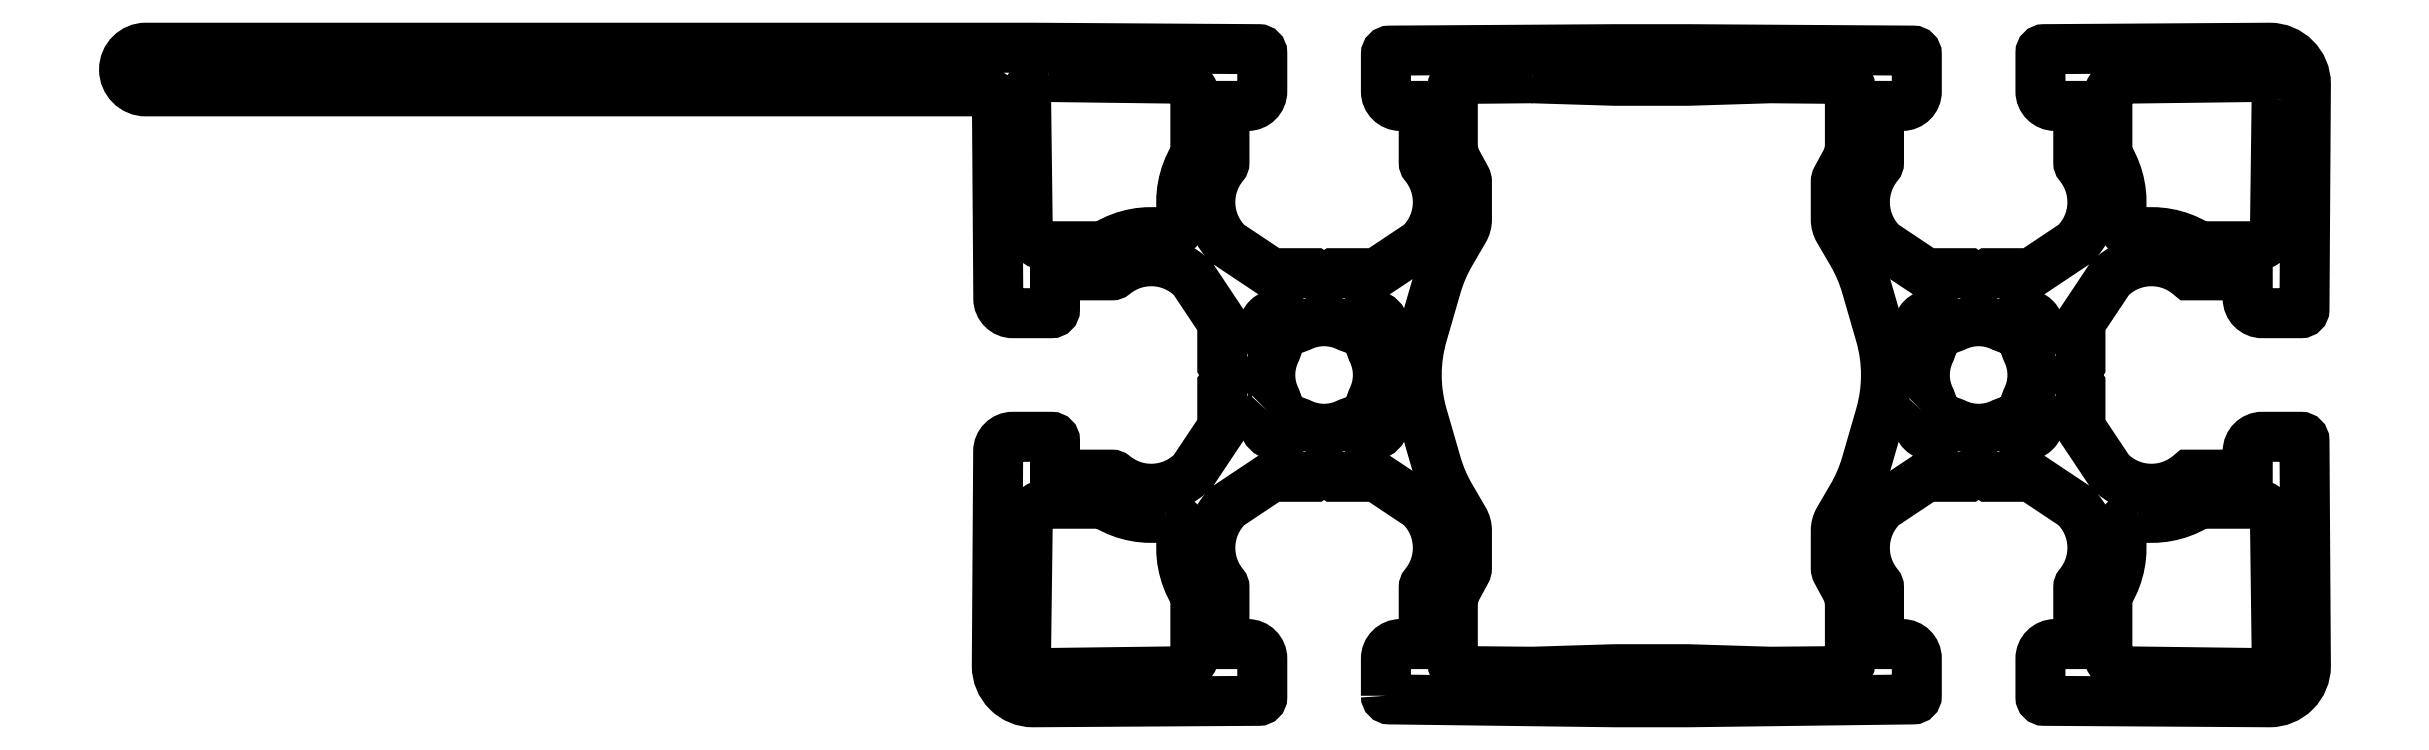
<metadata>
{"format":"dxf","ext":"dxf","renderer":"ezdxf+matplotlib","layout":"modelspace","background":"white","min_lineweight":24,"dpi":150}
</metadata>
<code>
0
SECTION
2
ENTITIES
0
POLYLINE
8
0
66
     1
10
0
20
0
30
0
70
     1
0
VERTEX
8
0
10
869.7
20
360.2
30
0
0
VERTEX
8
0
10
869.7
20
362.8
30
0
42
-0.4142
0
VERTEX
8
0
10
870.7
20
363.8
30
0
0
VERTEX
8
0
10
872.3
20
363.8
30
0
0
VERTEX
8
0
10
872.3
20
367.7
30
0
42
-0.1739
0
VERTEX
8
0
10
872.3
20
367.9
30
0
42
0.3909
0
VERTEX
8
0
10
872
20
373.3
30
0
0
VERTEX
8
0
10
869
20
375.3
30
0
0
VERTEX
8
0
10
866.1
20
375.3
30
0
0
VERTEX
8
0
10
865.4
20
375.8
30
0
0
VERTEX
8
0
10
864.7
20
375.3
30
0
0
VERTEX
8
0
10
861.8
20
375.3
30
0
0
VERTEX
8
0
10
858.8
20
373.3
30
0
42
0.3909
0
VERTEX
8
0
10
858.5
20
367.9
30
0
42
-0.1739
0
VERTEX
8
0
10
858.6
20
367.7
30
0
0
VERTEX
8
0
10
858.6
20
363.8
30
0
0
VERTEX
8
0
10
860.2
20
363.8
30
0
42
-0.4142
0
VERTEX
8
0
10
861.2
20
362.8
30
0
0
VERTEX
8
0
10
861.2
20
360.2
30
0
42
-0.4124
0
VERTEX
8
0
10
860.9
20
359.9
30
0
0
VERTEX
8
0
10
845.4
20
359.8
30
0
42
-0.4142
0
VERTEX
8
0
10
842.9
20
362.3
30
0
0
VERTEX
8
0
10
843
20
377.1
30
0
42
-0.4124
0
VERTEX
8
0
10
844
20
378.1
30
0
0
VERTEX
8
0
10
846.7
20
378.1
30
0
42
-0.4142
0
VERTEX
8
0
10
846.9
20
377.8
30
0
0
VERTEX
8
0
10
846.9
20
375.5
30
0
0
VERTEX
8
0
10
850.8
20
375.5
30
0
42
-0.1739
0
VERTEX
8
0
10
851
20
375.4
30
0
42
0.3909
0
VERTEX
8
0
10
856.4
20
375.7
30
0
0
VERTEX
8
0
10
858.4
20
378.7
30
0
0
VERTEX
8
0
10
858.4
20
381.6
30
0
0
VERTEX
8
0
10
858.9
20
382.3
30
0
0
VERTEX
8
0
10
858.4
20
383
30
0
0
VERTEX
8
0
10
858.4
20
385.9
30
0
0
VERTEX
8
0
10
856.4
20
388.9
30
0
42
0.3909
0
VERTEX
8
0
10
851
20
389.2
30
0
42
-0.1739
0
VERTEX
8
0
10
850.8
20
389.2
30
0
0
VERTEX
8
0
10
846.9
20
389.2
30
0
0
VERTEX
8
0
10
846.9
20
386.8
30
0
42
-0.4142
0
VERTEX
8
0
10
846.7
20
386.6
30
0
0
VERTEX
8
0
10
844
20
386.6
30
0
42
-0.4122
0
VERTEX
8
0
10
843
20
387.5
30
0
0
VERTEX
8
0
10
842.9
20
400.8
30
0
42
0.4124
0
VERTEX
8
0
10
841.9
20
401.8
30
0
0
VERTEX
8
0
10
784.4
20
401.8
30
0
42
-1
0
VERTEX
8
0
10
784.4
20
404.8
30
0
0
VERTEX
8
0
10
845.4
20
404.8
30
0
0
VERTEX
8
0
10
860.9
20
404.7
30
0
42
-0.4124
0
VERTEX
8
0
10
861.2
20
404.5
30
0
0
VERTEX
8
0
10
861.2
20
401.8
30
0
42
-0.4142
0
VERTEX
8
0
10
860.2
20
400.8
30
0
0
VERTEX
8
0
10
858.6
20
400.8
30
0
0
VERTEX
8
0
10
858.6
20
396.9
30
0
42
-0.1739
0
VERTEX
8
0
10
858.5
20
396.7
30
0
42
0.3909
0
VERTEX
8
0
10
858.8
20
391.3
30
0
0
VERTEX
8
0
10
861.8
20
389.3
30
0
0
VERTEX
8
0
10
864.7
20
389.3
30
0
0
VERTEX
8
0
10
865.4
20
388.8
30
0
0
VERTEX
8
0
10
866.1
20
389.3
30
0
0
VERTEX
8
0
10
869
20
389.3
30
0
0
VERTEX
8
0
10
872
20
391.3
30
0
42
0.3909
0
VERTEX
8
0
10
872.3
20
396.7
30
0
42
-0.1739
0
VERTEX
8
0
10
872.3
20
396.9
30
0
0
VERTEX
8
0
10
872.3
20
400.8
30
0
0
VERTEX
8
0
10
870.7
20
400.8
30
0
42
-0.4142
0
VERTEX
8
0
10
869.7
20
401.8
30
0
0
VERTEX
8
0
10
869.7
20
404.4
30
0
42
-0.4124
0
VERTEX
8
0
10
869.9
20
404.6
30
0
0
VERTEX
8
0
10
885.4
20
404.7
30
0
0
VERTEX
8
0
10
890.4
20
404.7
30
0
0
VERTEX
8
0
10
905.9
20
404.6
30
0
42
-0.4124
0
VERTEX
8
0
10
906.2
20
404.4
30
0
0
VERTEX
8
0
10
906.2
20
401.8
30
0
42
-0.4142
0
VERTEX
8
0
10
905.2
20
400.8
30
0
0
VERTEX
8
0
10
903.6
20
400.8
30
0
0
VERTEX
8
0
10
903.6
20
396.9
30
0
42
-0.1739
0
VERTEX
8
0
10
903.5
20
396.7
30
0
42
0.3909
0
VERTEX
8
0
10
903.8
20
391.3
30
0
0
VERTEX
8
0
10
906.8
20
389.3
30
0
0
VERTEX
8
0
10
909.7
20
389.3
30
0
0
VERTEX
8
0
10
910.4
20
388.8
30
0
0
VERTEX
8
0
10
911.1
20
389.3
30
0
0
VERTEX
8
0
10
914
20
389.3
30
0
0
VERTEX
8
0
10
917
20
391.3
30
0
42
0.3909
0
VERTEX
8
0
10
917.3
20
396.7
30
0
42
-0.1739
0
VERTEX
8
0
10
917.3
20
396.9
30
0
0
VERTEX
8
0
10
917.3
20
400.8
30
0
0
VERTEX
8
0
10
915.7
20
400.8
30
0
42
-0.4142
0
VERTEX
8
0
10
914.7
20
401.8
30
0
0
VERTEX
8
0
10
914.7
20
404.5
30
0
42
-0.4124
0
VERTEX
8
0
10
914.9
20
404.7
30
0
0
VERTEX
8
0
10
930.4
20
404.8
30
0
42
-0.4142
0
VERTEX
8
0
10
932.9
20
402.3
30
0
0
VERTEX
8
0
10
932.8
20
386.8
30
0
42
-0.4124
0
VERTEX
8
0
10
932.6
20
386.6
30
0
0
VERTEX
8
0
10
929.9
20
386.6
30
0
42
-0.4142
0
VERTEX
8
0
10
928.9
20
387.6
30
0
0
VERTEX
8
0
10
928.9
20
389.2
30
0
0
VERTEX
8
0
10
924.9
20
389.2
30
0
42
0.3973
0
VERTEX
8
0
10
919.4
20
388.9
30
0
0
VERTEX
8
0
10
917.4
20
385.9
30
0
0
VERTEX
8
0
10
917.4
20
383
30
0
0
VERTEX
8
0
10
916.9
20
382.3
30
0
0
VERTEX
8
0
10
917.4
20
381.6
30
0
0
VERTEX
8
0
10
917.4
20
378.7
30
0
0
VERTEX
8
0
10
919.4
20
375.7
30
0
42
0.3973
0
VERTEX
8
0
10
924.9
20
375.5
30
0
0
VERTEX
8
0
10
928.9
20
375.5
30
0
0
VERTEX
8
0
10
928.9
20
377.1
30
0
42
-0.4142
0
VERTEX
8
0
10
929.9
20
378.1
30
0
0
VERTEX
8
0
10
932.6
20
378.1
30
0
42
-0.4124
0
VERTEX
8
0
10
932.8
20
377.8
30
0
0
VERTEX
8
0
10
932.9
20
362.3
30
0
42
-0.4142
0
VERTEX
8
0
10
930.4
20
359.8
30
0
0
VERTEX
8
0
10
914.9
20
359.9
30
0
42
-0.4124
0
VERTEX
8
0
10
914.7
20
360.2
30
0
0
VERTEX
8
0
10
914.7
20
362.8
30
0
42
-0.4142
0
VERTEX
8
0
10
915.7
20
363.8
30
0
0
VERTEX
8
0
10
917.3
20
363.8
30
0
0
VERTEX
8
0
10
917.3
20
367.7
30
0
42
-0.1739
0
VERTEX
8
0
10
917.3
20
367.9
30
0
42
0.3909
0
VERTEX
8
0
10
917
20
373.3
30
0
0
VERTEX
8
0
10
914
20
375.3
30
0
0
VERTEX
8
0
10
911.1
20
375.3
30
0
0
VERTEX
8
0
10
910.4
20
375.8
30
0
0
VERTEX
8
0
10
909.7
20
375.3
30
0
0
VERTEX
8
0
10
906.8
20
375.3
30
0
0
VERTEX
8
0
10
903.8
20
373.3
30
0
42
0.3909
0
VERTEX
8
0
10
903.5
20
367.9
30
0
42
-0.1739
0
VERTEX
8
0
10
903.6
20
367.7
30
0
0
VERTEX
8
0
10
903.6
20
363.8
30
0
0
VERTEX
8
0
10
905.2
20
363.8
30
0
42
-0.4142
0
VERTEX
8
0
10
906.2
20
362.8
30
0
0
VERTEX
8
0
10
906.2
20
360.2
30
0
42
-0.4105
0
VERTEX
8
0
10
905.9
20
360
30
0
0
VERTEX
8
0
10
890.4
20
359.8
30
0
0
VERTEX
8
0
10
885.4
20
359.8
30
0
0
VERTEX
8
0
10
869.9
20
360
30
0
42
-0.4105
0
SEQEND
8
0
0
POLYLINE
8
0
66
     1
10
0
20
0
30
0
70
     1
0
VERTEX
8
0
10
930.9
20
401.3
30
0
0
VERTEX
8
0
10
930.8
20
392.6
30
0
42
-0.4105
0
VERTEX
8
0
10
929.3
20
391.2
30
0
0
VERTEX
8
0
10
925.9
20
391.2
30
0
42
-0.134
0
VERTEX
8
0
10
925.4
20
391.3
30
0
42
0.1777
0
VERTEX
8
0
10
921.3
20
392
30
0
42
-0.5166
0
VERTEX
8
0
10
920.2
20
393.2
30
0
42
0.1777
0
VERTEX
8
0
10
919.4
20
397.2
30
0
42
-0.134
0
VERTEX
8
0
10
919.3
20
397.7
30
0
0
VERTEX
8
0
10
919.3
20
401.2
30
0
42
-0.4105
0
VERTEX
8
0
10
920.8
20
402.7
30
0
0
VERTEX
8
0
10
929.4
20
402.8
30
0
42
-0.4217
0
SEQEND
8
0
0
POLYLINE
8
0
66
     1
10
0
20
0
30
0
70
     1
0
VERTEX
8
0
10
921.3
20
372.6
30
0
42
0.5166
0
VERTEX
8
0
10
920.2
20
371.4
30
0
42
-0.1777
0
VERTEX
8
0
10
919.4
20
367.4
30
0
42
0.134
0
VERTEX
8
0
10
919.3
20
366.9
30
0
0
VERTEX
8
0
10
919.3
20
363.4
30
0
42
0.4105
0
VERTEX
8
0
10
920.8
20
361.9
30
0
0
VERTEX
8
0
10
929.4
20
361.8
30
0
42
0.4217
0
VERTEX
8
0
10
930.9
20
363.3
30
0
0
VERTEX
8
0
10
930.8
20
372
30
0
42
0.4105
0
VERTEX
8
0
10
929.3
20
373.5
30
0
0
VERTEX
8
0
10
925.9
20
373.5
30
0
42
0.134
0
VERTEX
8
0
10
925.4
20
373.3
30
0
42
-0.1777
0
SEQEND
8
0
0
POLYLINE
8
0
66
     1
10
0
20
0
30
0
70
     1
0
VERTEX
8
0
10
846.5
20
402.8
30
0
0
VERTEX
8
0
10
855.1
20
402.7
30
0
42
-0.4105
0
VERTEX
8
0
10
856.6
20
401.2
30
0
0
VERTEX
8
0
10
856.6
20
397.7
30
0
42
-0.134
0
VERTEX
8
0
10
856.4
20
397.2
30
0
42
0.1777
0
VERTEX
8
0
10
855.7
20
393.2
30
0
42
-0.5166
0
VERTEX
8
0
10
854.5
20
392
30
0
42
0.1777
0
VERTEX
8
0
10
850.5
20
391.3
30
0
42
-0.134
0
VERTEX
8
0
10
850
20
391.2
30
0
0
VERTEX
8
0
10
846.5
20
391.2
30
0
42
-0.4105
0
VERTEX
8
0
10
845
20
392.6
30
0
0
VERTEX
8
0
10
844.9
20
401.3
30
0
42
-0.4217
0
SEQEND
8
0
0
POLYLINE
8
0
66
     1
10
0
20
0
30
0
70
     1
0
VERTEX
8
0
10
854.5
20
372.6
30
0
42
-0.1777
0
VERTEX
8
0
10
850.5
20
373.3
30
0
42
0.134
0
VERTEX
8
0
10
850
20
373.5
30
0
0
VERTEX
8
0
10
846.5
20
373.5
30
0
42
0.4105
0
VERTEX
8
0
10
845
20
372
30
0
0
VERTEX
8
0
10
844.9
20
363.3
30
0
42
0.4217
0
VERTEX
8
0
10
846.5
20
361.8
30
0
0
VERTEX
8
0
10
855.1
20
361.9
30
0
42
0.4105
0
VERTEX
8
0
10
856.6
20
363.4
30
0
0
VERTEX
8
0
10
856.6
20
366.9
30
0
42
0.134
0
VERTEX
8
0
10
856.4
20
367.4
30
0
42
-0.1777
0
VERTEX
8
0
10
855.7
20
371.4
30
0
42
0.5166
0
SEQEND
8
0
0
POLYLINE
8
0
66
     1
10
0
20
0
30
0
70
     1
0
VERTEX
8
0
10
879.7
20
402.7
30
0
0
VERTEX
8
0
10
874.8
20
402.7
30
0
42
0.4115
0
VERTEX
8
0
10
874.3
20
402.2
30
0
0
VERTEX
8
0
10
874.3
20
398.1
30
0
42
0.1212
0
VERTEX
8
0
10
874.6
20
397
30
0
0
VERTEX
8
0
10
875.2
20
395.8
30
0
42
-0.1248
0
VERTEX
8
0
10
875.2
20
395.6
30
0
0
VERTEX
8
0
10
875.2
20
393
30
0
42
-0.1328
0
VERTEX
8
0
10
875
20
392.3
30
0
0
VERTEX
8
0
10
874.1
20
390.7
30
0
42
0.06162
0
VERTEX
8
0
10
873.2
20
388.4
30
0
0
VERTEX
8
0
10
872.2
20
385.1
30
0
42
0.1419
0
VERTEX
8
0
10
872.2
20
379.5
30
0
0
VERTEX
8
0
10
873.2
20
376.2
30
0
42
0.06162
0
VERTEX
8
0
10
874.1
20
373.9
30
0
0
VERTEX
8
0
10
875
20
372.4
30
0
42
-0.1328
0
VERTEX
8
0
10
875.2
20
371.6
30
0
0
VERTEX
8
0
10
875.2
20
369
30
0
42
-0.1248
0
VERTEX
8
0
10
875.2
20
368.8
30
0
0
VERTEX
8
0
10
874.6
20
367.6
30
0
42
0.1212
0
VERTEX
8
0
10
874.3
20
366.5
30
0
0
VERTEX
8
0
10
874.3
20
362.4
30
0
42
0.4115
0
VERTEX
8
0
10
874.8
20
361.9
30
0
0
VERTEX
8
0
10
879.7
20
361.9
30
0
0
VERTEX
8
0
10
885.4
20
362.1
30
0
0
VERTEX
8
0
10
890.4
20
362.1
30
0
0
VERTEX
8
0
10
896.1
20
361.9
30
0
0
VERTEX
8
0
10
901.1
20
361.9
30
0
42
0.4115
0
VERTEX
8
0
10
901.6
20
362.4
30
0
0
VERTEX
8
0
10
901.6
20
366.5
30
0
42
0.1212
0
VERTEX
8
0
10
901.3
20
367.6
30
0
0
VERTEX
8
0
10
900.7
20
368.8
30
0
42
-0.1248
0
VERTEX
8
0
10
900.6
20
369
30
0
0
VERTEX
8
0
10
900.6
20
371.6
30
0
42
-0.1328
0
VERTEX
8
0
10
900.8
20
372.4
30
0
0
VERTEX
8
0
10
901.7
20
373.9
30
0
42
0.06162
0
VERTEX
8
0
10
902.7
20
376.2
30
0
0
VERTEX
8
0
10
903.7
20
379.5
30
0
42
0.1419
0
VERTEX
8
0
10
903.7
20
385.1
30
0
0
VERTEX
8
0
10
902.7
20
388.4
30
0
42
0.06162
0
VERTEX
8
0
10
901.7
20
390.7
30
0
0
VERTEX
8
0
10
900.8
20
392.3
30
0
42
-0.1328
0
VERTEX
8
0
10
900.6
20
393
30
0
0
VERTEX
8
0
10
900.6
20
395.6
30
0
42
-0.1248
0
VERTEX
8
0
10
900.7
20
395.8
30
0
0
VERTEX
8
0
10
901.3
20
397
30
0
42
0.1212
0
VERTEX
8
0
10
901.6
20
398.1
30
0
0
VERTEX
8
0
10
901.6
20
402.2
30
0
42
0.4115
0
VERTEX
8
0
10
901.1
20
402.7
30
0
0
VERTEX
8
0
10
896.1
20
402.7
30
0
0
VERTEX
8
0
10
890.4
20
402.5
30
0
0
VERTEX
8
0
10
885.4
20
402.5
30
0
0
SEQEND
8
0
0
POLYLINE
8
0
66
     1
10
0
20
0
30
0
70
     1
0
VERTEX
8
0
10
906.5
20
379.8
30
0
42
1
0
VERTEX
8
0
10
907.9
20
378.4
30
0
0
VERTEX
8
0
10
908.5
20
378.9
30
0
42
-0.3228
0
VERTEX
8
0
10
908.8
20
379
30
0
42
0.2359
0
VERTEX
8
0
10
912.1
20
379
30
0
42
-0.3228
0
VERTEX
8
0
10
912.4
20
378.9
30
0
0
VERTEX
8
0
10
912.9
20
378.4
30
0
42
1
0
VERTEX
8
0
10
914.3
20
379.8
30
0
0
VERTEX
8
0
10
913.8
20
380.4
30
0
42
-0.3228
0
VERTEX
8
0
10
913.7
20
380.6
30
0
42
0.2359
0
VERTEX
8
0
10
913.7
20
384
30
0
42
-0.3228
0
VERTEX
8
0
10
913.8
20
384.2
30
0
0
VERTEX
8
0
10
914.3
20
384.8
30
0
42
1
0
VERTEX
8
0
10
912.9
20
386.2
30
0
0
VERTEX
8
0
10
912.4
20
385.7
30
0
42
-0.3228
0
VERTEX
8
0
10
912.1
20
385.6
30
0
42
0.2359
0
VERTEX
8
0
10
908.8
20
385.6
30
0
42
-0.3228
0
VERTEX
8
0
10
908.5
20
385.7
30
0
0
VERTEX
8
0
10
907.9
20
386.2
30
0
42
1
0
VERTEX
8
0
10
906.5
20
384.8
30
0
0
VERTEX
8
0
10
907.1
20
384.2
30
0
42
-0.3228
0
VERTEX
8
0
10
907.1
20
384
30
0
42
0.2359
0
VERTEX
8
0
10
907.1
20
380.6
30
0
42
-0.3228
0
VERTEX
8
0
10
907.1
20
380.4
30
0
0
SEQEND
8
0
0
POLYLINE
8
0
66
     1
10
0
20
0
30
0
70
     1
0
VERTEX
8
0
10
861.5
20
379.8
30
0
42
1
0
VERTEX
8
0
10
862.9
20
378.4
30
0
0
VERTEX
8
0
10
863.5
20
378.9
30
0
42
-0.3228
0
VERTEX
8
0
10
863.8
20
379
30
0
42
0.2359
0
VERTEX
8
0
10
867.1
20
379
30
0
42
-0.3228
0
VERTEX
8
0
10
867.4
20
378.9
30
0
0
VERTEX
8
0
10
867.9
20
378.4
30
0
42
1
0
VERTEX
8
0
10
869.3
20
379.8
30
0
0
VERTEX
8
0
10
868.8
20
380.4
30
0
42
-0.3228
0
VERTEX
8
0
10
868.7
20
380.6
30
0
42
0.2359
0
VERTEX
8
0
10
868.7
20
384
30
0
42
-0.3228
0
VERTEX
8
0
10
868.8
20
384.2
30
0
0
VERTEX
8
0
10
869.3
20
384.8
30
0
42
1
0
VERTEX
8
0
10
867.9
20
386.2
30
0
0
VERTEX
8
0
10
867.4
20
385.7
30
0
42
-0.3228
0
VERTEX
8
0
10
867.1
20
385.6
30
0
42
0.2359
0
VERTEX
8
0
10
863.8
20
385.6
30
0
42
-0.3228
0
VERTEX
8
0
10
863.5
20
385.7
30
0
0
VERTEX
8
0
10
862.9
20
386.2
30
0
42
1
0
VERTEX
8
0
10
861.5
20
384.8
30
0
0
VERTEX
8
0
10
862.1
20
384.2
30
0
42
-0.3228
0
VERTEX
8
0
10
862.1
20
384
30
0
42
0.2359
0
VERTEX
8
0
10
862.1
20
380.6
30
0
42
-0.3228
0
VERTEX
8
0
10
862.1
20
380.4
30
0
0
SEQEND
8
0
0
ENDSEC
0
EOF

</code>
